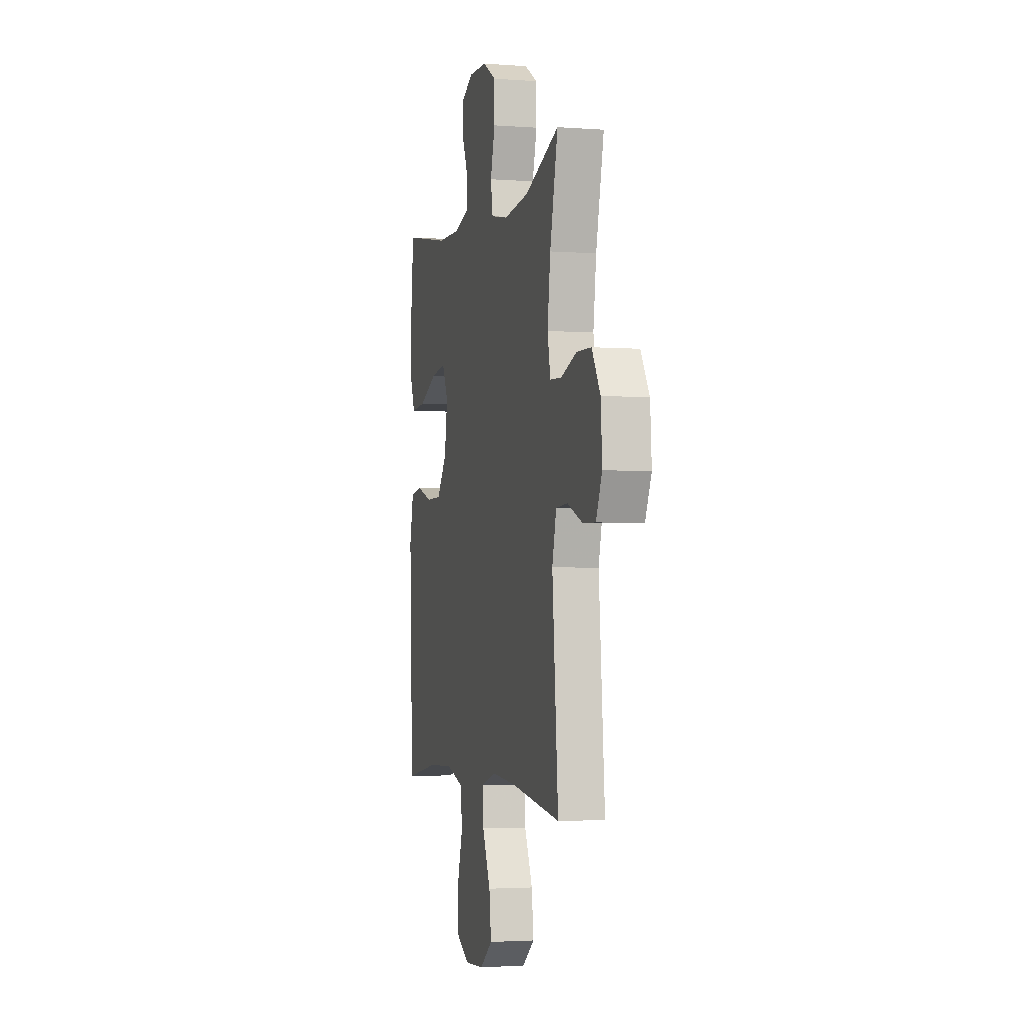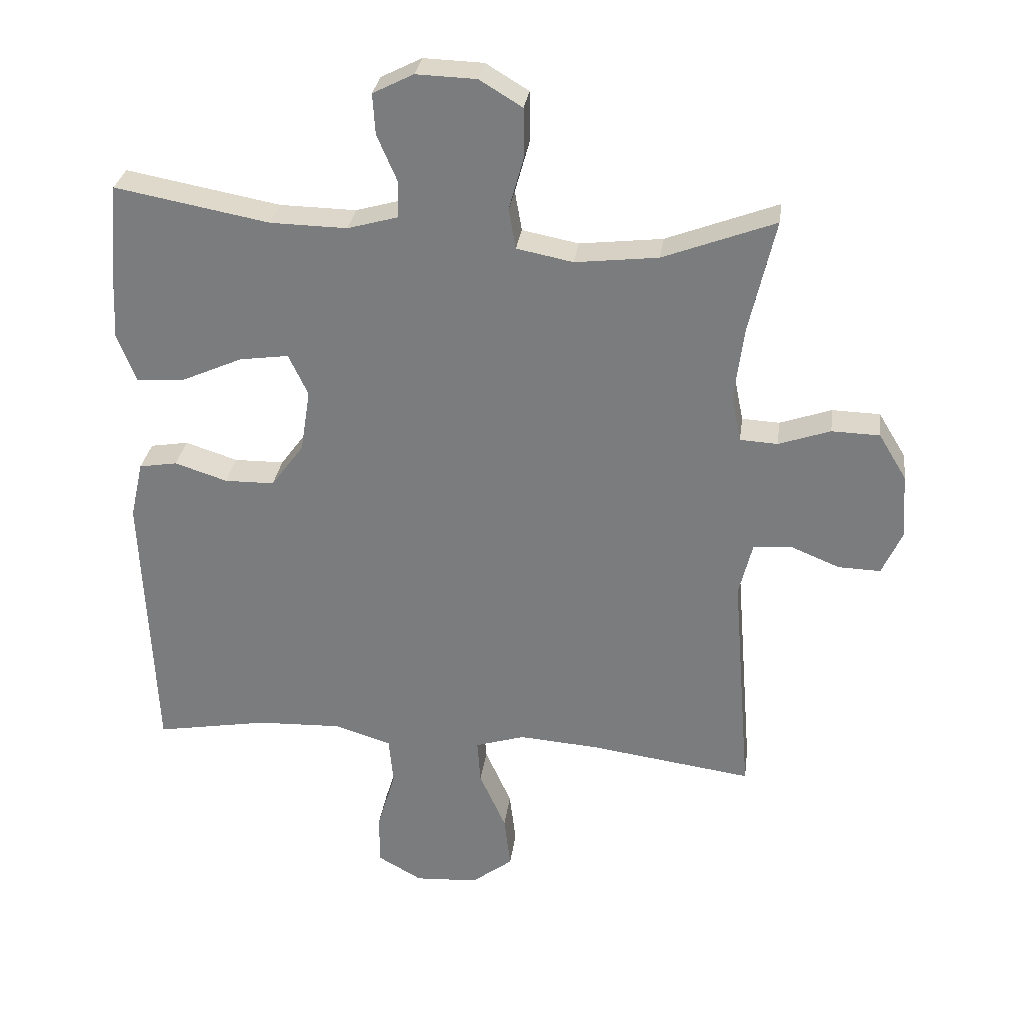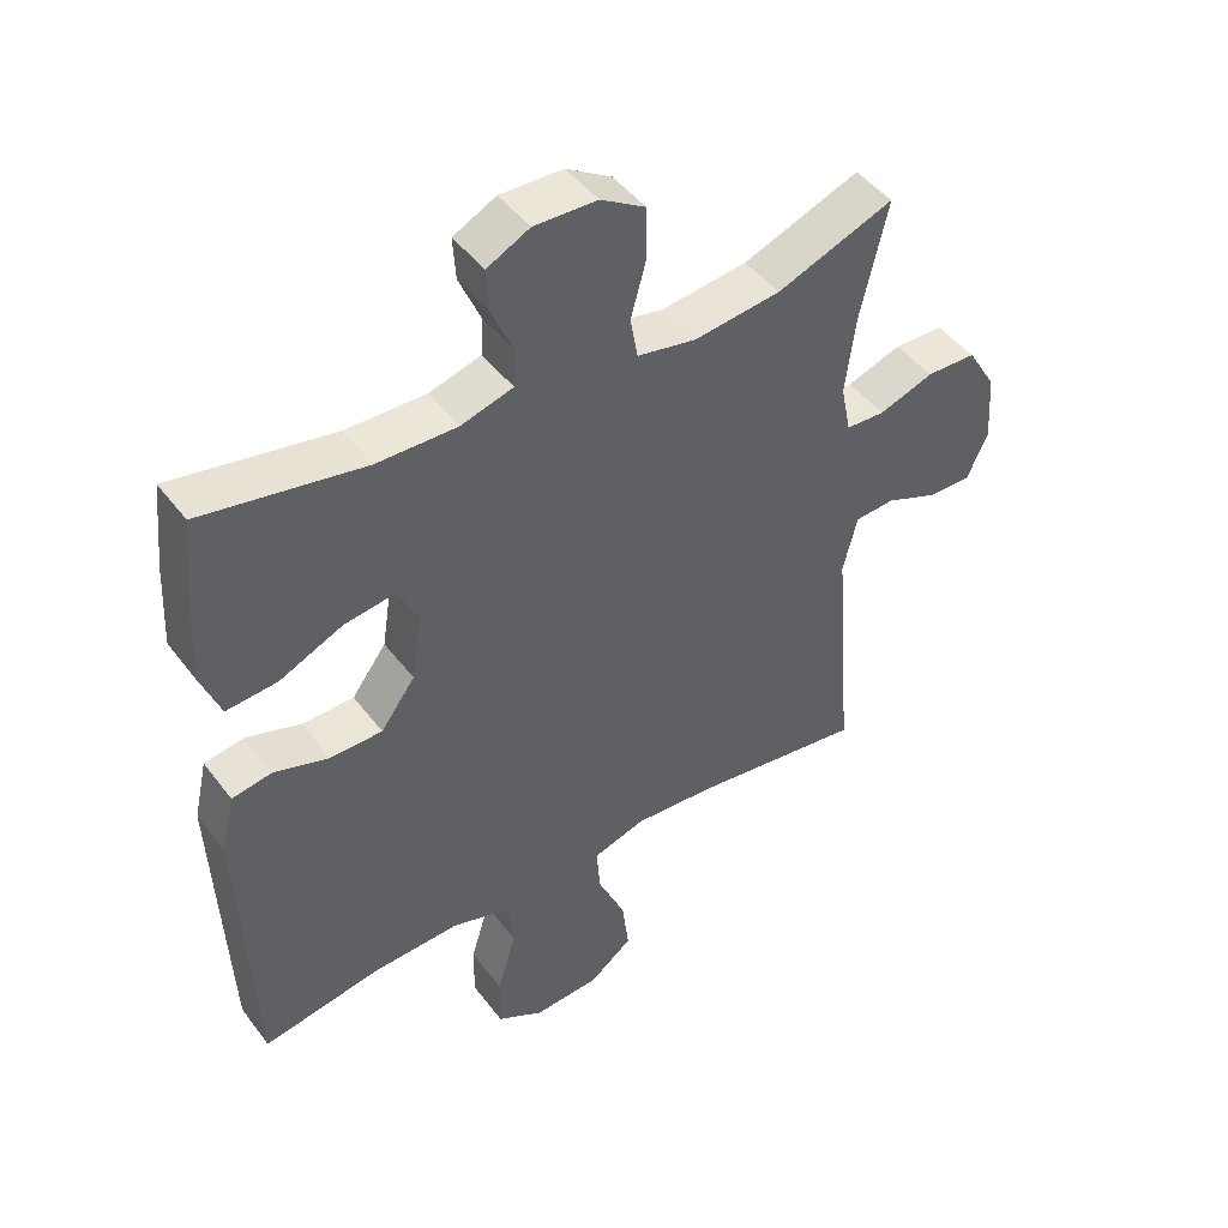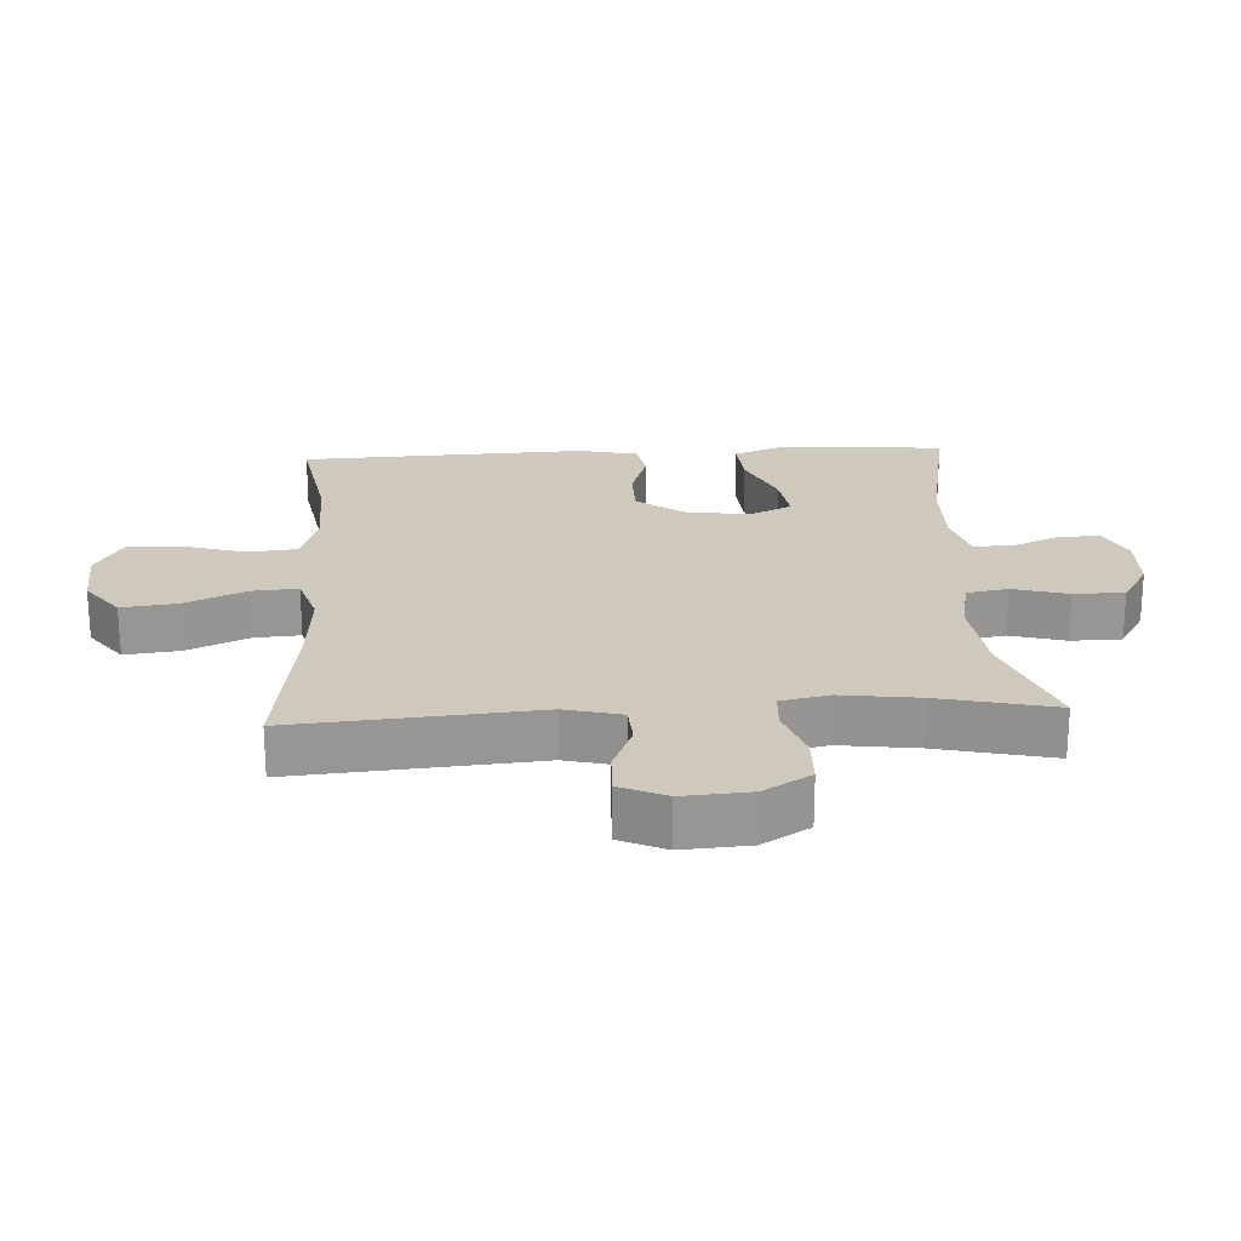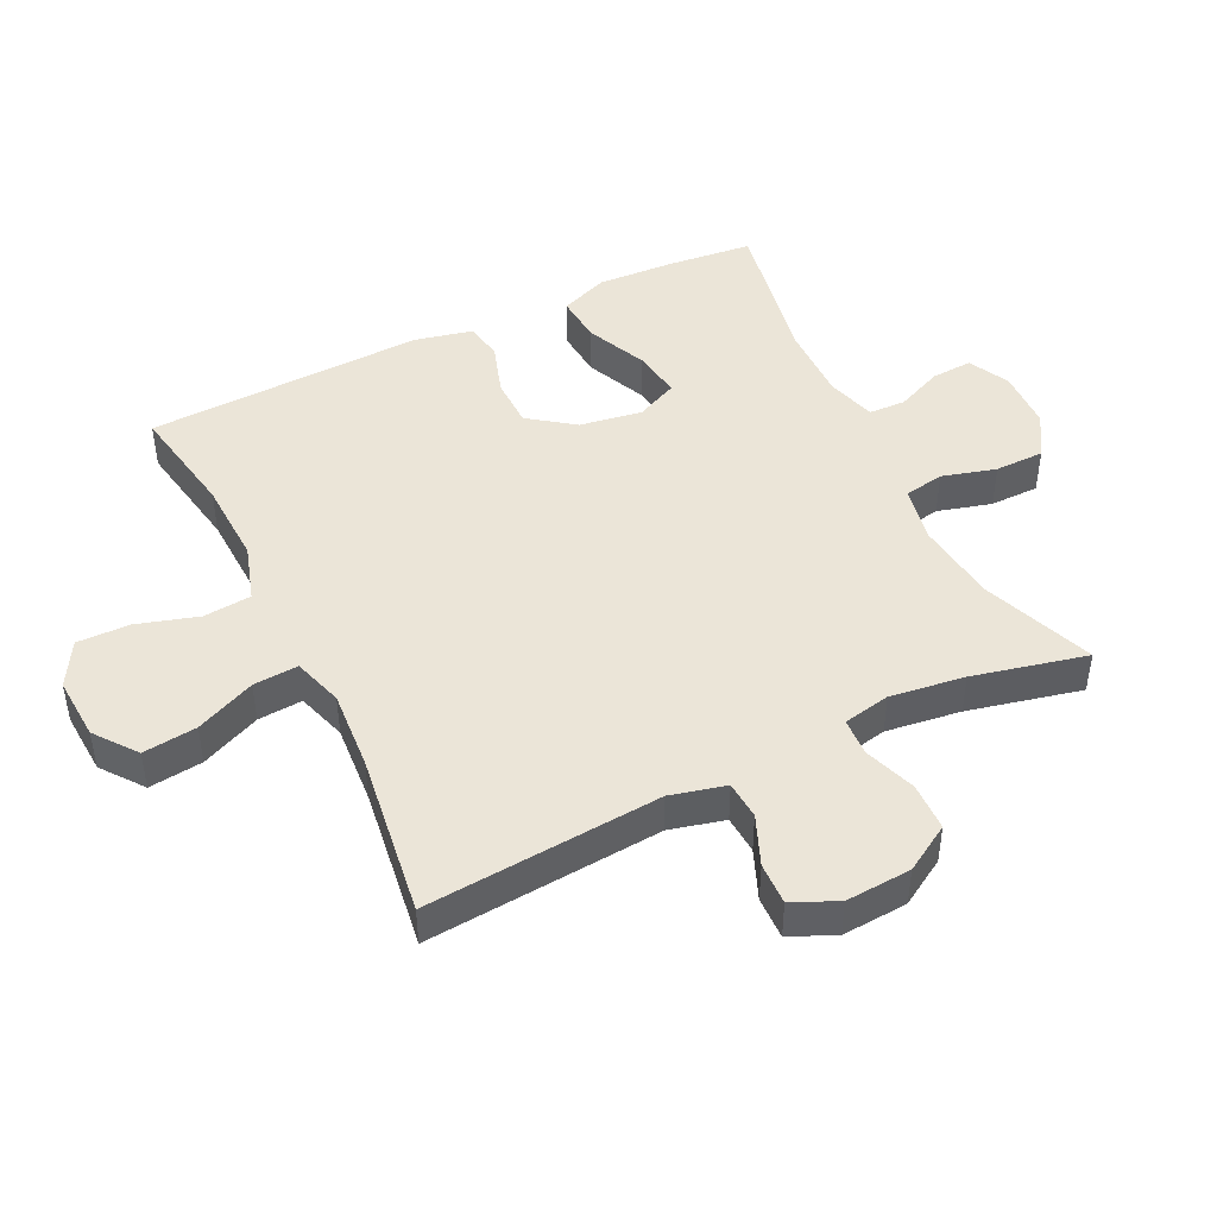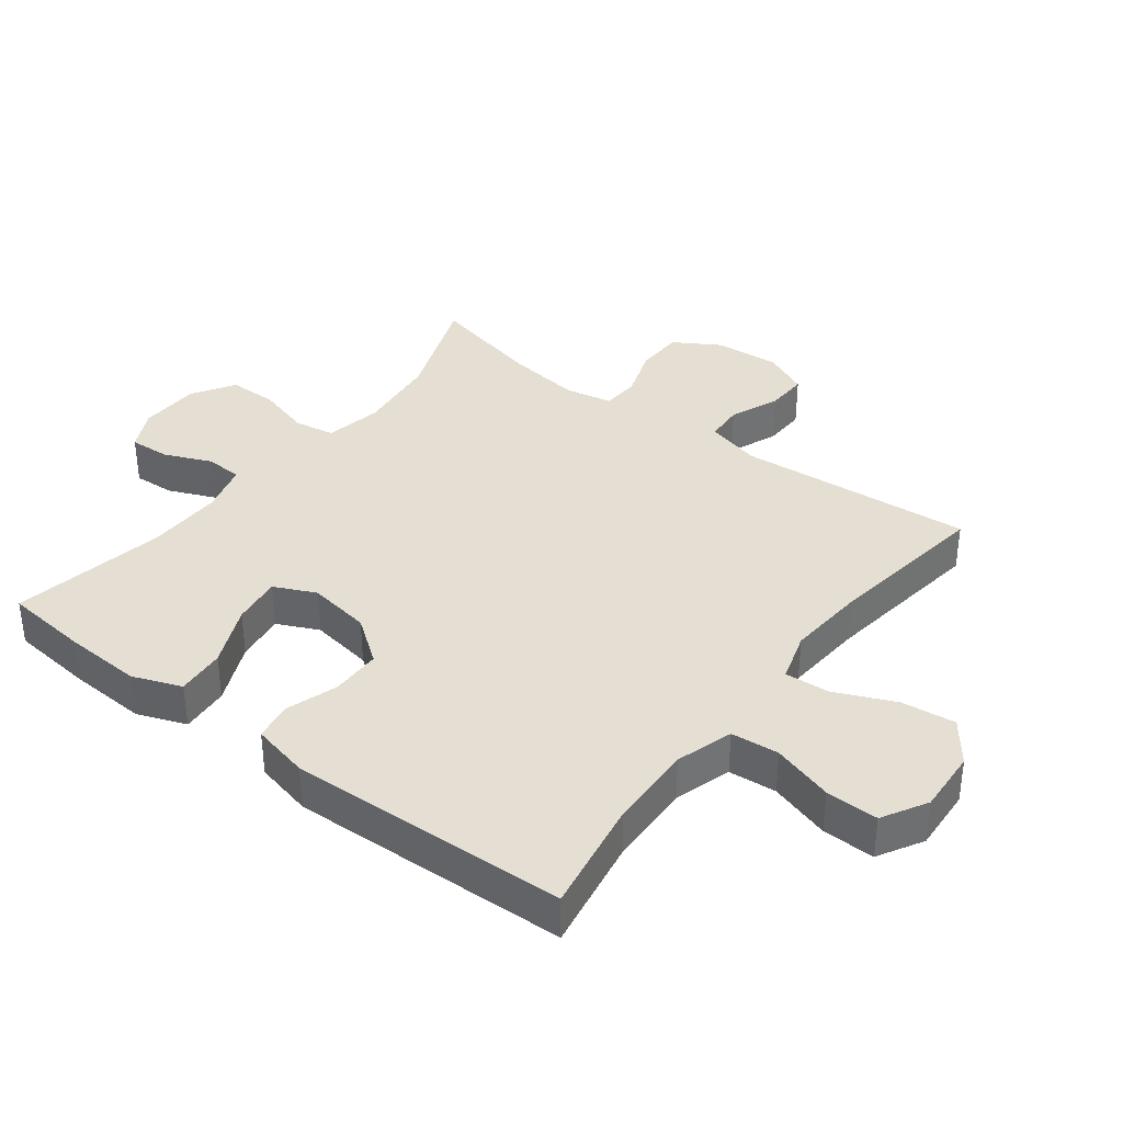
<metadata>
{"format":"obj","ext":"obj","renderer":"f3d","projection":"perspective","resolution":1024,"background":"white","views":[{"elev":-2.7,"azim":-104.5,"up":"+Z"},{"elev":30.2,"azim":-172.3,"up":"+Z"},{"elev":46.2,"azim":145.1,"up":"+Z"},{"elev":22.5,"azim":-93.1,"up":"+Y"},{"elev":45.6,"azim":-115.9,"up":"+Y"},{"elev":36.9,"azim":127.5,"up":"+Y"}]}
</metadata>
<code>
v 0.5 0.07 0.5
v 0.513 0.07 0.371
v 0.519 0.07 0.25
v 0.49 0.07 0.175
v 0.415 0.07 0.181
v 0.321 0.07 0.223
v 0.245 0.07 0.234
v 0.215 0.07 0.17
v 0.23 0.07 0.073
v 0.281 0.07 0.004
v 0.358 0.07 0.003
v 0.439 0.07 0.029
v 0.498 0.07 0.019
v 0.518 0.07 -0.07
v 0.5 0.07 -0.5
v 0.325 0.07 -0.469
v 0.194 0.07 -0.464
v 0.106 0.07 -0.491
v 0.099 0.07 -0.565
v 0.127 0.07 -0.659
v 0.128 0.07 -0.74
v 0.059 0.07 -0.779
v -0.039 0.07 -0.773
v -0.103 0.07 -0.724
v -0.093 0.07 -0.641
v -0.052 0.07 -0.549
v -0.047 0.07 -0.48
v -0.124 0.07 -0.456
v -0.247 0.07 -0.465
v -0.5 0.07 -0.5
v -0.47 0.07 -0.137
v -0.491 0.07 -0.052
v -0.55 0.07 -0.048
v -0.626 0.07 -0.079
v -0.691 0.07 -0.081
v -0.722 0.07 -0.012
v -0.715 0.07 0.089
v -0.672 0.07 0.16
v -0.598 0.07 0.162
v -0.518 0.07 0.134
v -0.46 0.07 0.137
v -0.445 0.07 0.21
v -0.46 0.07 0.325
v -0.5 0.07 0.5
v -0.327 0.07 0.434
v -0.199 0.07 0.419
v -0.112 0.07 0.436
v -0.101 0.07 0.498
v -0.124 0.07 0.581
v -0.123 0.07 0.657
v -0.057 0.07 0.697
v 0.036 0.07 0.7
v 0.099 0.07 0.668
v 0.095 0.07 0.605
v 0.064 0.07 0.533
v 0.066 0.07 0.476
v 0.143 0.07 0.454
v 0.261 0.07 0.456
v 0.5 0 0.5
v 0.513 0 0.371
v 0.519 0 0.25
v 0.49 0 0.175
v 0.415 0 0.181
v 0.321 0 0.223
v 0.245 0 0.234
v 0.215 0 0.17
v 0.23 0 0.073
v 0.281 0 0.004
v 0.358 0 0.003
v 0.439 0 0.029
v 0.498 0 0.019
v 0.518 0 -0.07
v 0.5 0 -0.5
v 0.325 0 -0.469
v 0.194 0 -0.464
v 0.106 0 -0.491
v 0.099 0 -0.565
v 0.127 0 -0.659
v 0.128 0 -0.74
v 0.059 0 -0.779
v -0.039 0 -0.773
v -0.103 0 -0.724
v -0.093 0 -0.641
v -0.052 0 -0.549
v -0.047 0 -0.48
v -0.124 0 -0.456
v -0.247 0 -0.465
v -0.5 0 -0.5
v -0.47 0 -0.137
v -0.491 0 -0.052
v -0.55 0 -0.048
v -0.626 0 -0.079
v -0.691 0 -0.081
v -0.722 0 -0.012
v -0.715 0 0.089
v -0.672 0 0.16
v -0.598 0 0.162
v -0.518 0 0.134
v -0.46 0 0.137
v -0.445 0 0.21
v -0.46 0 0.325
v -0.5 0 0.5
v -0.327 0 0.434
v -0.199 0 0.419
v -0.112 0 0.436
v -0.101 0 0.498
v -0.124 0 0.581
v -0.123 0 0.657
v -0.057 0 0.697
v 0.036 0 0.7
v 0.099 0 0.668
v 0.095 0 0.605
v 0.064 0 0.533
v 0.066 0 0.476
v 0.143 0 0.454
v 0.261 0 0.456
f 52 53 54 55
f 52 55 56
f 51 52 56
f 48 49 50 51
f 47 48 51 56
f 43 44 45
f 42 43 45 46
f 41 42 46 47
f 37 38 39 40
f 37 40 41
f 36 37 41
f 33 34 35 36
f 32 33 36 41
f 31 32 41 47
f 29 30 31 47
f 23 24 25 26
f 23 26 27
f 22 23 27
f 19 20 21 22
f 18 19 22 27
f 17 18 27 28
f 13 14 15 16
f 11 12 13 16
f 10 11 16 17
f 9 10 17 28
f 3 4 5 6
f 3 6 7
f 58 1 2 3
f 57 58 3 7
f 8 9 28 29
f 29 47 56 57
f 7 8 29 57
f 113 112 111 110
f 114 113 110
f 114 110 109
f 109 108 107 106
f 114 109 106 105
f 103 102 101
f 104 103 101 100
f 105 104 100 99
f 98 97 96 95
f 99 98 95
f 99 95 94
f 94 93 92 91
f 99 94 91 90
f 105 99 90 89
f 105 89 88 87
f 84 83 82 81
f 85 84 81
f 85 81 80
f 80 79 78 77
f 85 80 77 76
f 86 85 76 75
f 74 73 72 71
f 74 71 70 69
f 75 74 69 68
f 86 75 68 67
f 64 63 62 61
f 65 64 61
f 61 60 59 116
f 65 61 116 115
f 87 86 67 66
f 115 114 105 87
f 115 87 66 65
f 1 59 60 2
f 2 60 61 3
f 3 61 62 4
f 4 62 63 5
f 5 63 64 6
f 6 64 65 7
f 7 65 66 8
f 8 66 67 9
f 9 67 68 10
f 10 68 69 11
f 11 69 70 12
f 12 70 71 13
f 13 71 72 14
f 14 72 73 15
f 15 73 74 16
f 16 74 75 17
f 17 75 76 18
f 18 76 77 19
f 19 77 78 20
f 20 78 79 21
f 21 79 80 22
f 22 80 81 23
f 23 81 82 24
f 24 82 83 25
f 25 83 84 26
f 26 84 85 27
f 27 85 86 28
f 28 86 87 29
f 29 87 88 30
f 30 88 89 31
f 31 89 90 32
f 32 90 91 33
f 33 91 92 34
f 34 92 93 35
f 35 93 94 36
f 36 94 95 37
f 37 95 96 38
f 38 96 97 39
f 39 97 98 40
f 40 98 99 41
f 41 99 100 42
f 42 100 101 43
f 43 101 102 44
f 44 102 103 45
f 45 103 104 46
f 46 104 105 47
f 47 105 106 48
f 48 106 107 49
f 49 107 108 50
f 50 108 109 51
f 51 109 110 52
f 52 110 111 53
f 53 111 112 54
f 54 112 113 55
f 55 113 114 56
f 56 114 115 57
f 57 115 116 58
f 58 116 59 1

</code>
